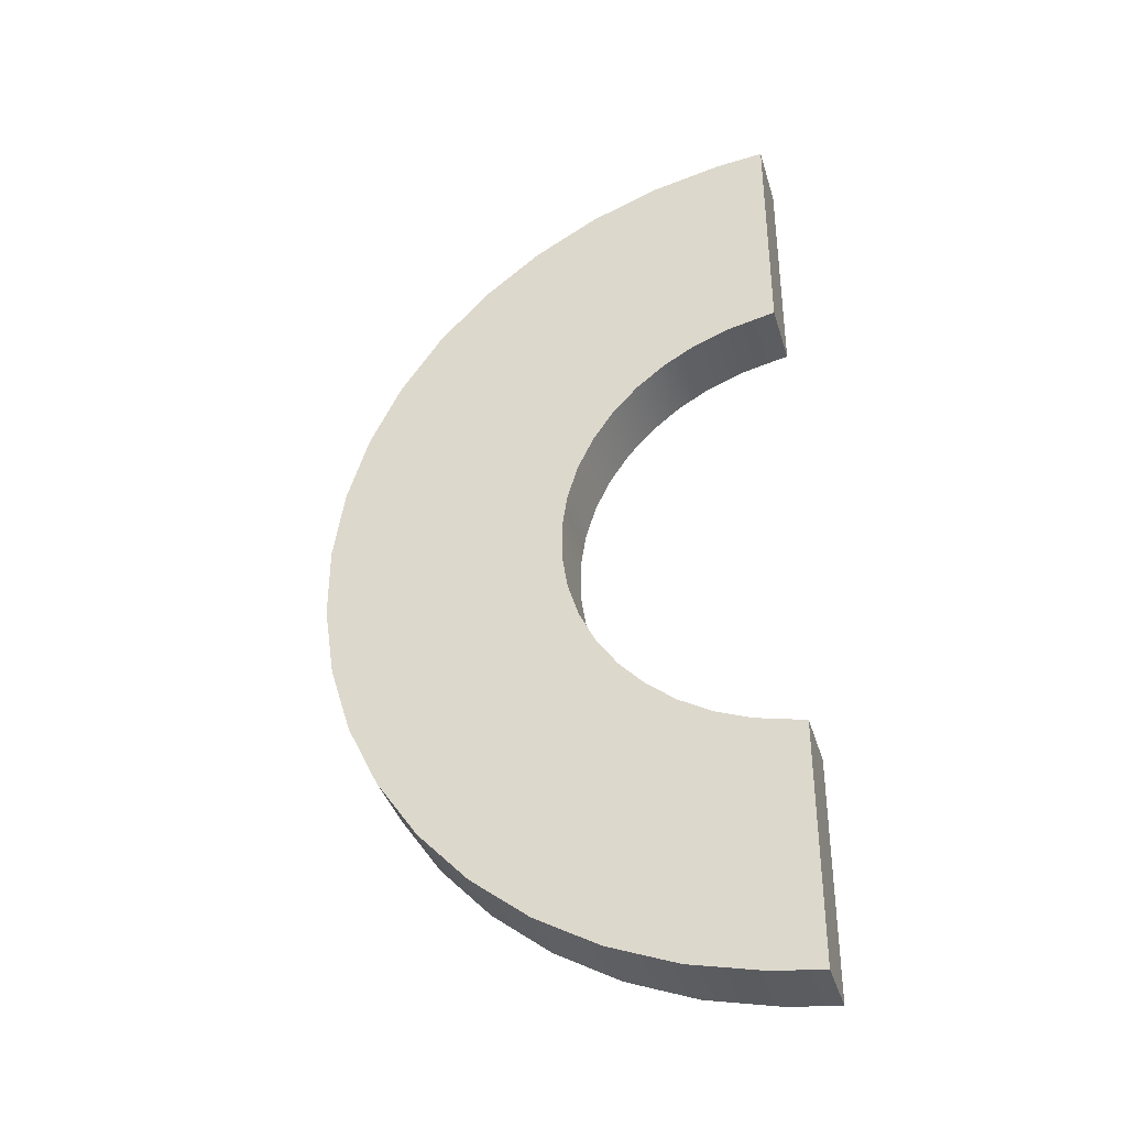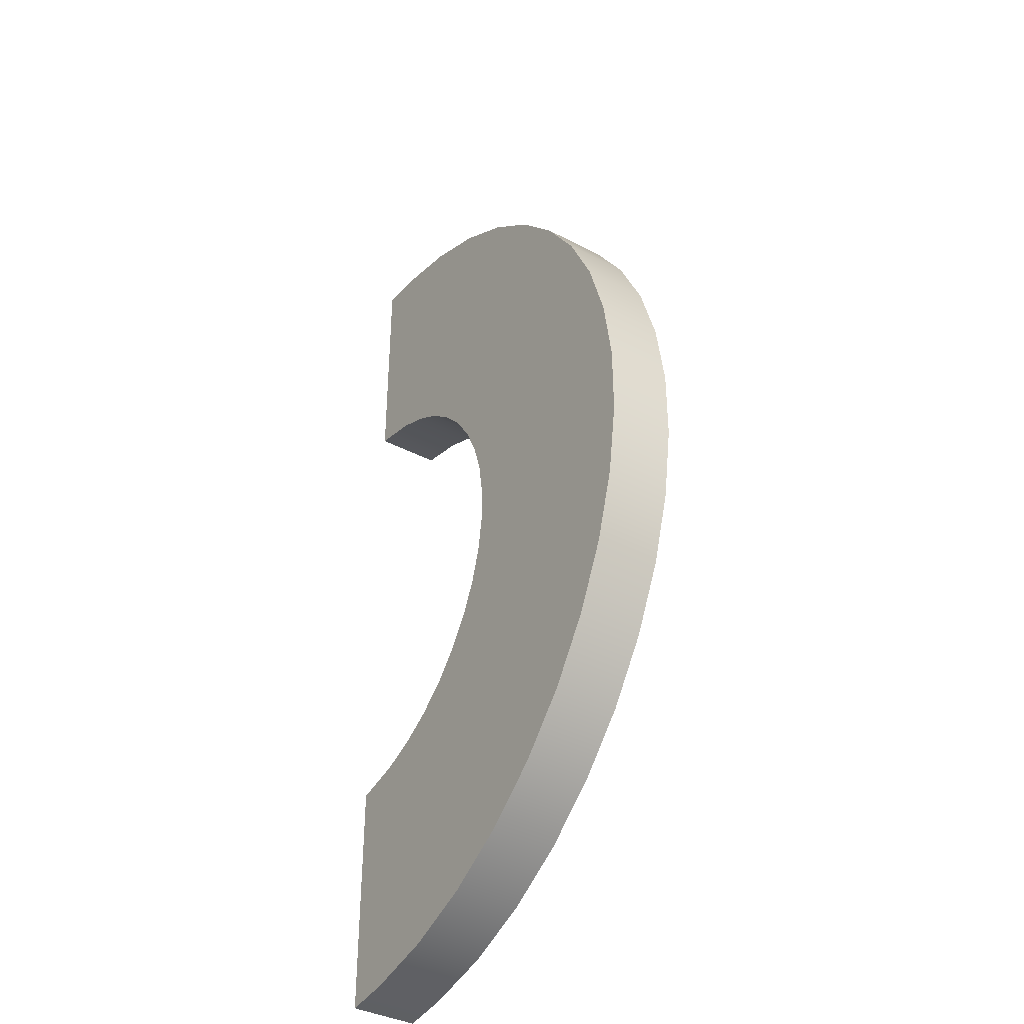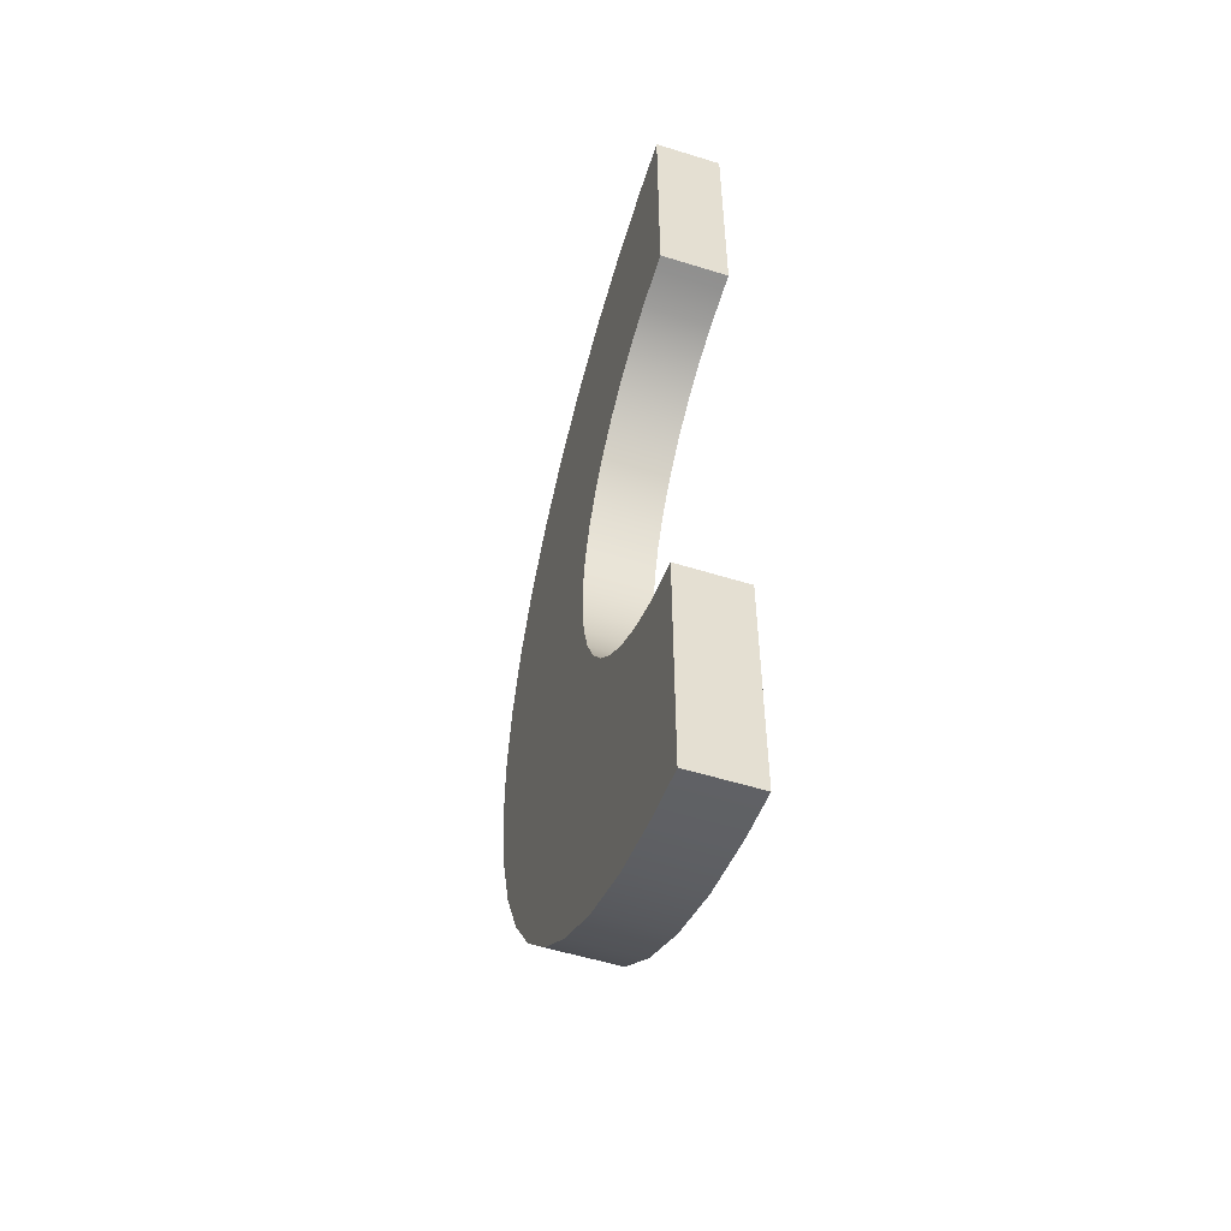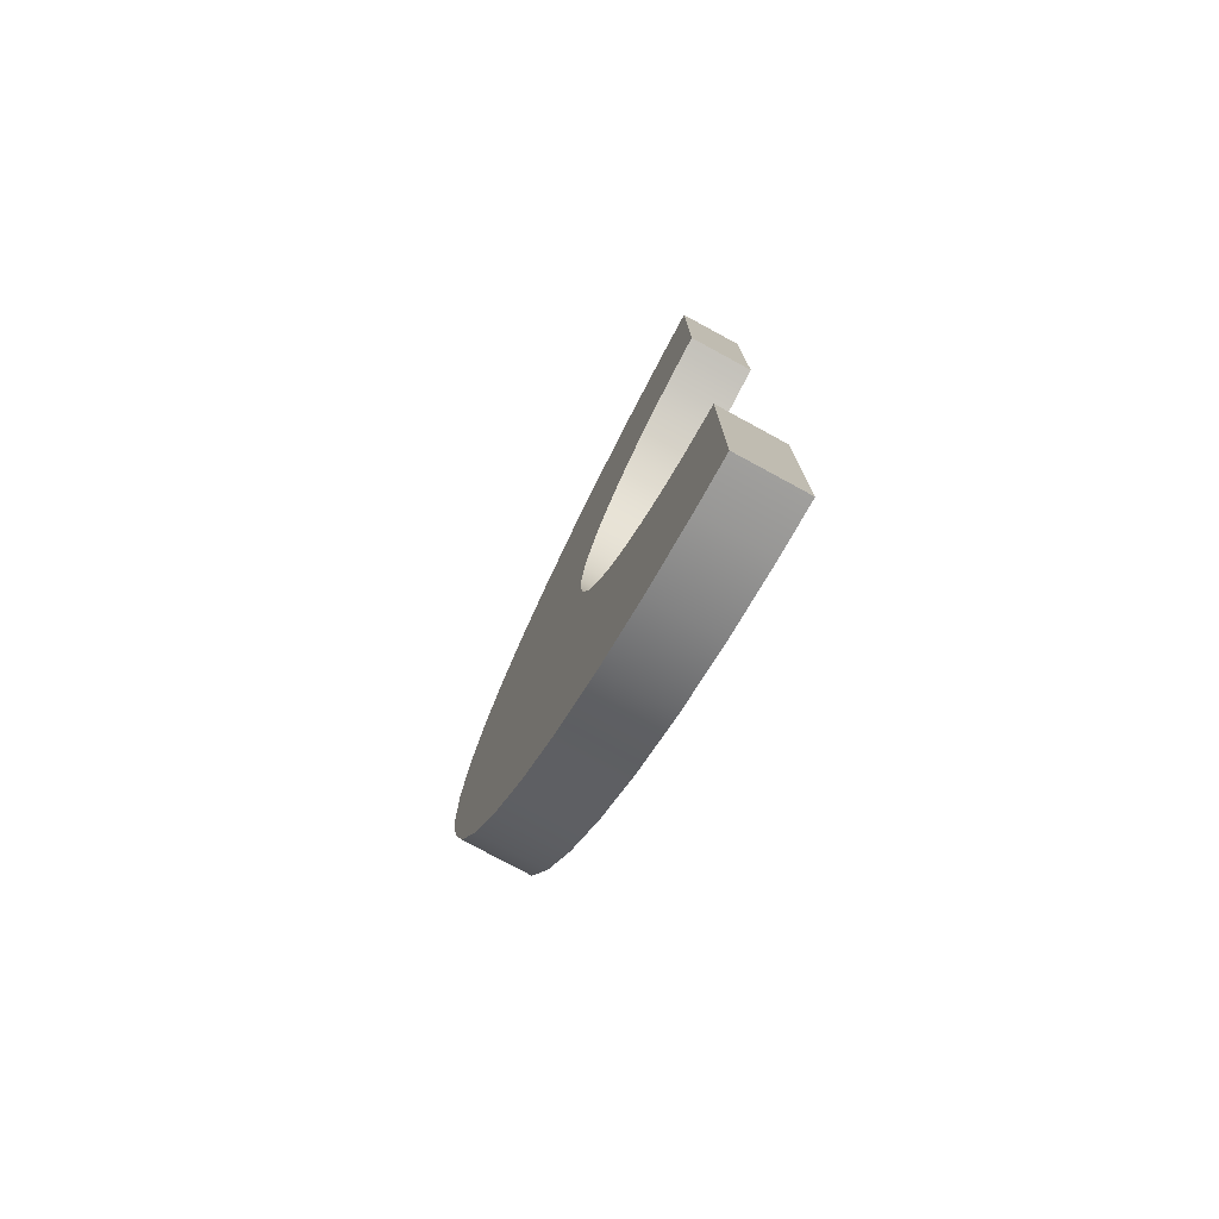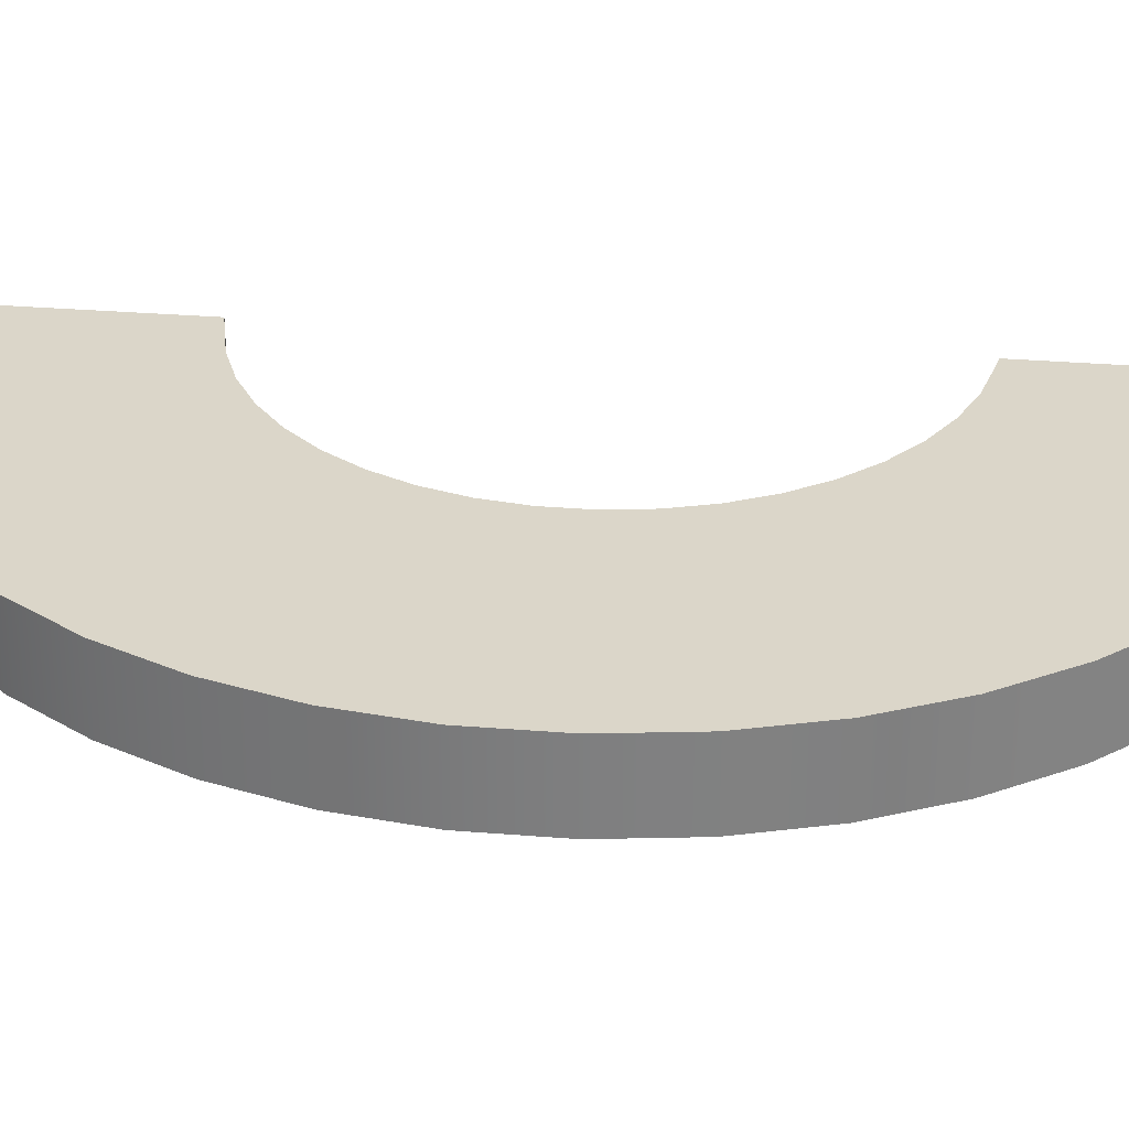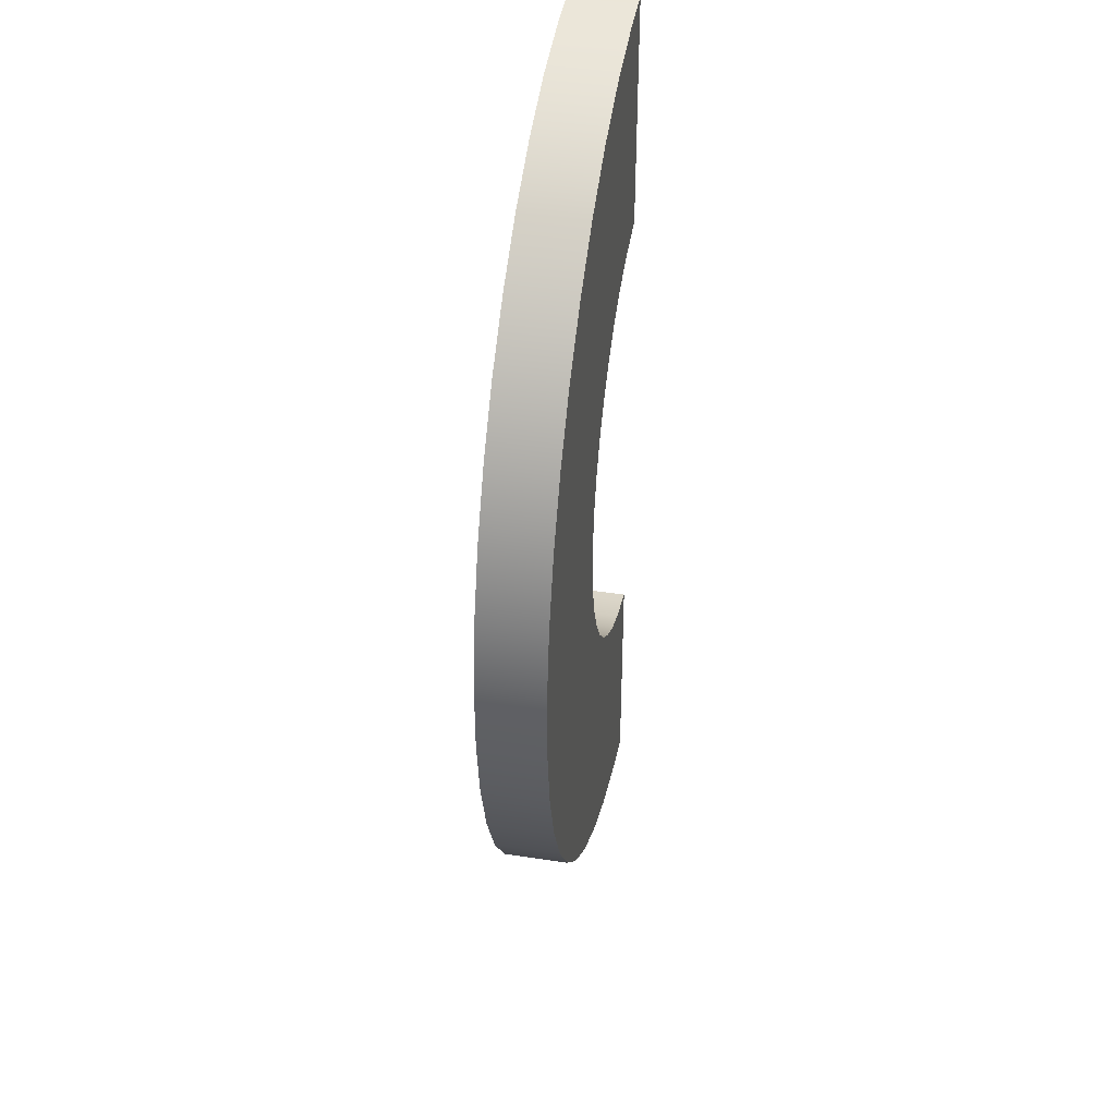
<metadata>
{"format":"obj","ext":"obj","renderer":"f3d","projection":"perspective","resolution":1024,"background":"white","views":[{"elev":-38.1,"azim":-164.0,"up":"+Y"},{"elev":-38.2,"azim":56.5,"up":"+Y"},{"elev":-53.9,"azim":-108.4,"up":"+Y"},{"elev":-77.4,"azim":-118.5,"up":"+Y"},{"elev":30.1,"azim":96.8,"up":"+Z"},{"elev":41.0,"azim":100.6,"up":"+Y"}]}
</metadata>
<code>
g pokestop_ia_arc_top
v -56.45 119 -8.149
v -44.48 117.7 8.149
v -56.45 119 8.149
v -44.48 117.7 -8.149
v -27.14 113.7 8.149
v -27.14 113.7 -8.149
v -10.59 107.2 8.149
v -10.59 107.2 -8.149
v 4.816 98.32 8.149
v 4.816 98.32 -8.149
v 18.72 87.23 8.149
v 18.72 87.23 -8.149
v 30.82 74.2 8.149
v 30.82 74.2 -8.149
v 40.84 59.5 8.149
v 40.84 59.5 -8.149
v 48.56 43.48 8.149
v 48.56 43.48 -8.149
v 53.8 26.48 8.149
v 53.8 26.48 -8.149
v 56.45 8.893 8.149
v 56.45 8.893 -8.149
v 56.45 -8.893 8.149
v 56.45 -8.893 -8.149
v 53.8 -26.48 8.149
v 53.8 -26.48 -8.149
v 48.56 -43.48 8.149
v 48.56 -43.48 -8.149
v 40.84 -59.5 8.149
v 40.84 -59.5 -8.149
v 30.82 -74.2 8.149
v 30.82 -74.2 -8.149
v 18.72 -87.23 8.149
v 18.72 -87.23 -8.149
v 4.816 -98.32 8.149
v 4.816 -98.32 -8.149
v -10.59 -107.2 8.149
v -10.59 -107.2 -8.149
v -27.14 -113.7 8.149
v -27.14 -113.7 -8.149
v -44.48 -117.7 8.149
v -44.48 -117.7 -8.149
v -56.45 -119 8.149
v -56.45 -119 -8.149
v -56.45 60.41 8.149
v -53.22 59.74 -8.149
v -56.45 60.41 -8.149
v -53.22 59.74 8.149
v -44.41 57.73 -8.149
v -44.41 57.73 8.149
v -36.01 54.43 -8.149
v -36.01 54.43 8.149
v -28.19 49.91 -8.149
v -28.19 49.91 8.149
v -21.13 44.28 -8.149
v -21.13 44.28 8.149
v -14.99 37.66 -8.149
v -14.99 37.66 8.149
v -9.903 30.2 -8.149
v -9.903 30.2 8.149
v -5.985 22.07 -8.149
v -5.985 22.07 8.149
v -3.324 13.44 -8.149
v -3.324 13.44 8.149
v -1.978 4.514 -8.149
v -1.978 4.514 8.149
v -1.978 -4.514 -8.149
v -1.978 -4.514 8.149
v -3.324 -13.44 -8.149
v -3.324 -13.44 8.149
v -5.985 -22.07 -8.149
v -5.985 -22.07 8.149
v -9.903 -30.2 -8.149
v -9.903 -30.2 8.149
v -14.99 -37.66 -8.149
v -14.99 -37.66 8.149
v -21.13 -44.28 -8.149
v -21.13 -44.28 8.149
v -28.19 -49.91 -8.149
v -28.19 -49.91 8.149
v -36.01 -54.43 -8.149
v -36.01 -54.43 8.149
v -44.41 -57.73 -8.149
v -44.41 -57.73 8.149
v -53.22 -59.74 -8.149
v -53.22 -59.74 8.149
v -56.45 -60.41 -8.149
v -56.45 -60.41 8.149
v -56.45 60.41 -8.149
v -56.45 119 -8.149
v -56.45 119 8.149
v -56.45 60.41 8.149
v -56.45 -60.41 8.149
v -56.45 -119 8.149
v -56.45 -119 -8.149
v -56.45 -60.41 -8.149
v -56.45 60.41 8.149
v -56.45 119 8.149
v -44.48 117.7 8.149
v -53.22 59.74 8.149
v -27.14 113.7 8.149
v -44.41 57.73 8.149
v -10.59 107.2 8.149
v -36.01 54.43 8.149
v 4.816 98.32 8.149
v -28.19 49.91 8.149
v 18.72 87.23 8.149
v -21.13 44.28 8.149
v 30.82 74.2 8.149
v -14.99 37.66 8.149
v 40.84 59.5 8.149
v -9.903 30.2 8.149
v 48.56 43.48 8.149
v -5.985 22.07 8.149
v 53.8 26.48 8.149
v -3.324 13.44 8.149
v 56.45 8.893 8.149
v -1.978 4.514 8.149
v 56.45 -8.893 8.149
v -1.978 -4.514 8.149
v 53.8 -26.48 8.149
v -3.324 -13.44 8.149
v 48.56 -43.48 8.149
v -5.985 -22.07 8.149
v 40.84 -59.5 8.149
v -9.903 -30.2 8.149
v 30.82 -74.2 8.149
v -14.99 -37.66 8.149
v 18.72 -87.23 8.149
v -21.13 -44.28 8.149
v 4.816 -98.32 8.149
v -28.19 -49.91 8.149
v -10.59 -107.2 8.149
v -36.01 -54.43 8.149
v -27.14 -113.7 8.149
v -44.41 -57.73 8.149
v -44.48 -117.7 8.149
v -53.22 -59.74 8.149
v -56.45 -60.41 8.149
v -56.45 -119 8.149
v -53.22 59.74 -8.149
v -56.45 119 -8.149
v -56.45 60.41 -8.149
v -44.48 117.7 -8.149
v -44.41 57.73 -8.149
v -27.14 113.7 -8.149
v -36.01 54.43 -8.149
v -10.59 107.2 -8.149
v -28.19 49.91 -8.149
v 4.816 98.32 -8.149
v -21.13 44.28 -8.149
v 18.72 87.23 -8.149
v -14.99 37.66 -8.149
v 30.82 74.2 -8.149
v -9.903 30.2 -8.149
v 40.84 59.5 -8.149
v -5.985 22.07 -8.149
v 48.56 43.48 -8.149
v -3.324 13.44 -8.149
v 53.8 26.48 -8.149
v -1.978 4.514 -8.149
v 56.45 8.893 -8.149
v -1.978 -4.514 -8.149
v 56.45 -8.893 -8.149
v -3.324 -13.44 -8.149
v 53.8 -26.48 -8.149
v -5.985 -22.07 -8.149
v 48.56 -43.48 -8.149
v -9.903 -30.2 -8.149
v 40.84 -59.5 -8.149
v -14.99 -37.66 -8.149
v 30.82 -74.2 -8.149
v -21.13 -44.28 -8.149
v 18.72 -87.23 -8.149
v -28.19 -49.91 -8.149
v 4.816 -98.32 -8.149
v -36.01 -54.43 -8.149
v -10.59 -107.2 -8.149
v -44.41 -57.73 -8.149
v -27.14 -113.7 -8.149
v -53.22 -59.74 -8.149
v -44.48 -117.7 -8.149
v -56.45 -60.41 -8.149
v -56.45 -119 -8.149
g pokestop_ia_arc_top_0
f 3 2 1
f 2 4 1
f 2 5 4
f 5 6 4
f 5 7 6
f 7 8 6
f 7 9 8
f 9 10 8
f 9 11 10
f 11 12 10
f 11 13 12
f 13 14 12
f 13 15 14
f 15 16 14
f 15 17 16
f 17 18 16
f 17 19 18
f 19 20 18
f 19 21 20
f 21 22 20
f 21 23 22
f 23 24 22
f 23 25 24
f 25 26 24
f 25 27 26
f 27 28 26
f 27 29 28
f 29 30 28
f 29 31 30
f 31 32 30
f 31 33 32
f 33 34 32
f 33 35 34
f 35 36 34
f 35 37 36
f 37 38 36
f 37 39 38
f 39 40 38
f 39 41 40
f 41 42 40
f 41 43 42
f 43 44 42
f 47 46 45
f 46 48 45
f 46 49 48
f 49 50 48
f 49 51 50
f 51 52 50
f 51 53 52
f 53 54 52
f 53 55 54
f 55 56 54
f 55 57 56
f 57 58 56
f 57 59 58
f 59 60 58
f 59 61 60
f 61 62 60
f 61 63 62
f 63 64 62
f 63 65 64
f 65 66 64
f 65 67 66
f 67 68 66
f 67 69 68
f 69 70 68
f 69 71 70
f 71 72 70
f 71 73 72
f 73 74 72
f 73 75 74
f 75 76 74
f 75 77 76
f 77 78 76
f 77 79 78
f 79 80 78
f 79 81 80
f 81 82 80
f 81 83 82
f 83 84 82
f 83 85 84
f 85 86 84
f 85 87 86
f 87 88 86
f 91 90 89
f 92 91 89
f 95 94 93
f 96 95 93
g pokestop_ia_arc_top_1
f 99 98 97
f 100 99 97
f 101 99 100
f 102 101 100
f 103 101 102
f 104 103 102
f 105 103 104
f 106 105 104
f 107 105 106
f 108 107 106
f 109 107 108
f 110 109 108
f 111 109 110
f 112 111 110
f 113 111 112
f 114 113 112
f 115 113 114
f 116 115 114
f 117 115 116
f 118 117 116
f 119 117 118
f 120 119 118
f 121 119 120
f 122 121 120
f 123 121 122
f 124 123 122
f 125 123 124
f 126 125 124
f 127 125 126
f 128 127 126
f 129 127 128
f 130 129 128
f 131 129 130
f 132 131 130
f 133 131 132
f 134 133 132
f 135 133 134
f 136 135 134
f 137 135 136
f 138 137 136
f 138 139 137
f 139 140 137
f 143 142 141
f 142 144 141
f 141 144 145
f 144 146 145
f 145 146 147
f 146 148 147
f 147 148 149
f 148 150 149
f 149 150 151
f 150 152 151
f 151 152 153
f 152 154 153
f 153 154 155
f 154 156 155
f 155 156 157
f 156 158 157
f 157 158 159
f 158 160 159
f 159 160 161
f 160 162 161
f 161 162 163
f 162 164 163
f 163 164 165
f 164 166 165
f 165 166 167
f 166 168 167
f 167 168 169
f 168 170 169
f 169 170 171
f 170 172 171
f 171 172 173
f 172 174 173
f 173 174 175
f 174 176 175
f 175 176 177
f 176 178 177
f 177 178 179
f 178 180 179
f 179 180 181
f 180 182 181
f 181 182 183
f 182 184 183

</code>
